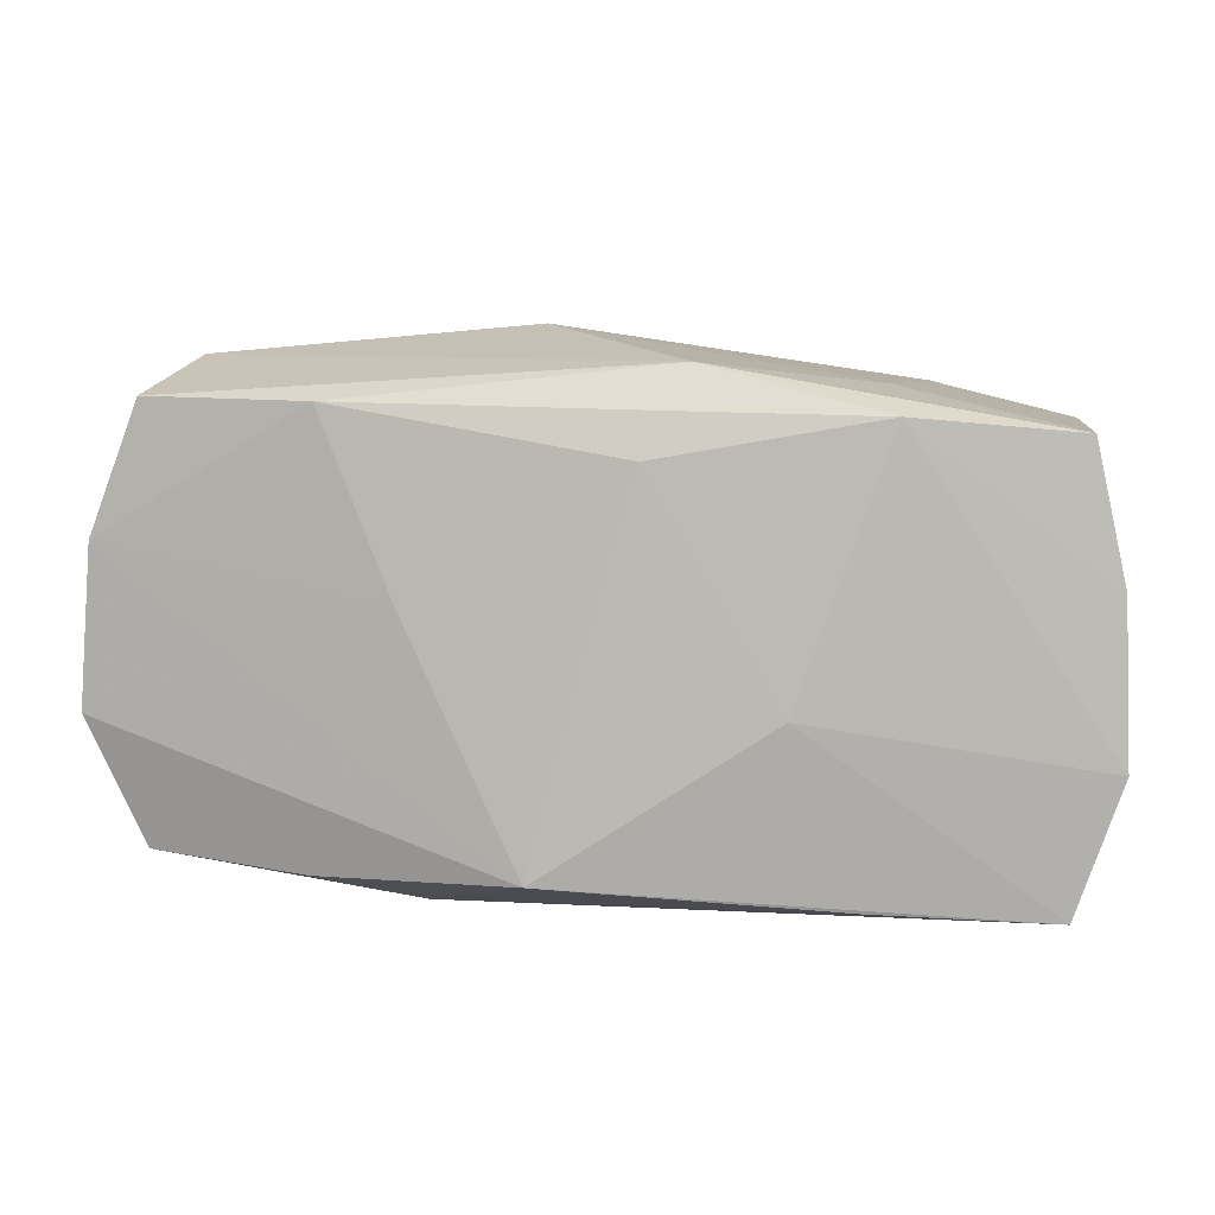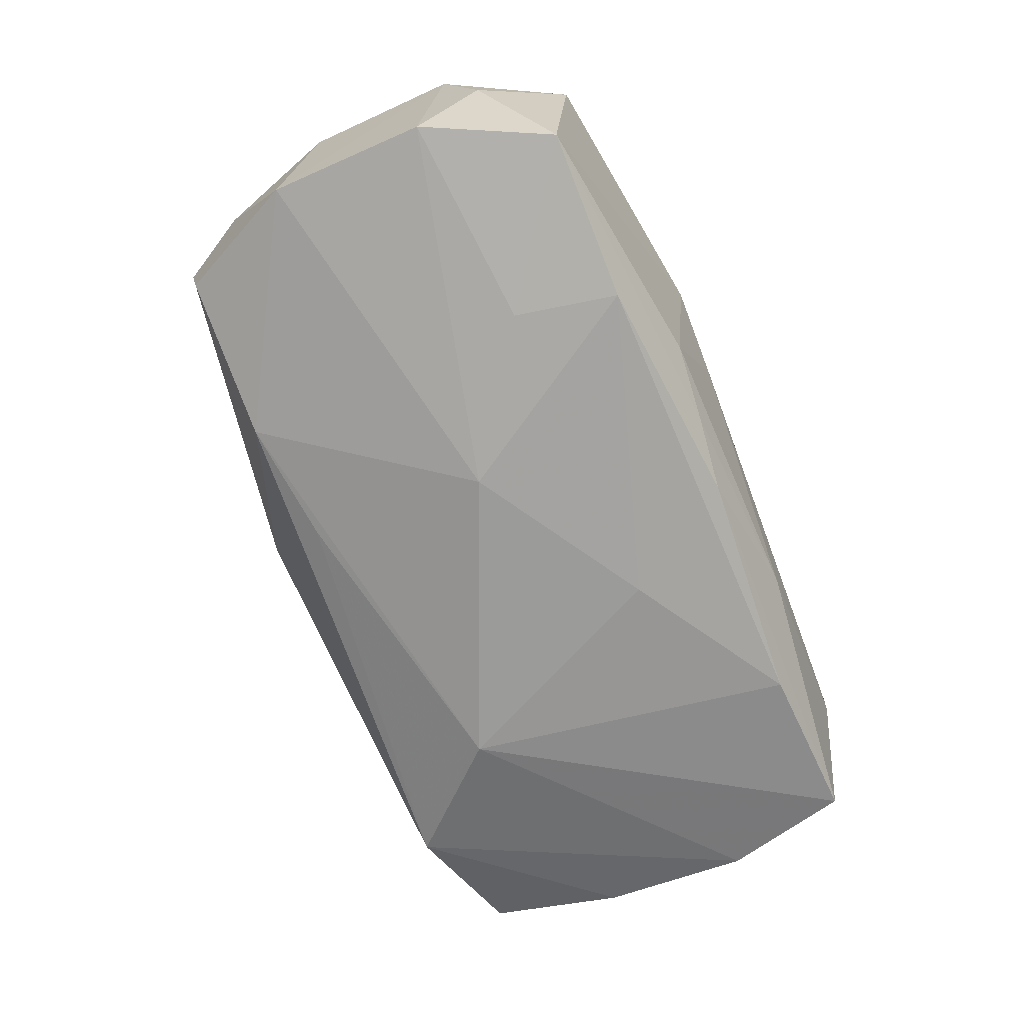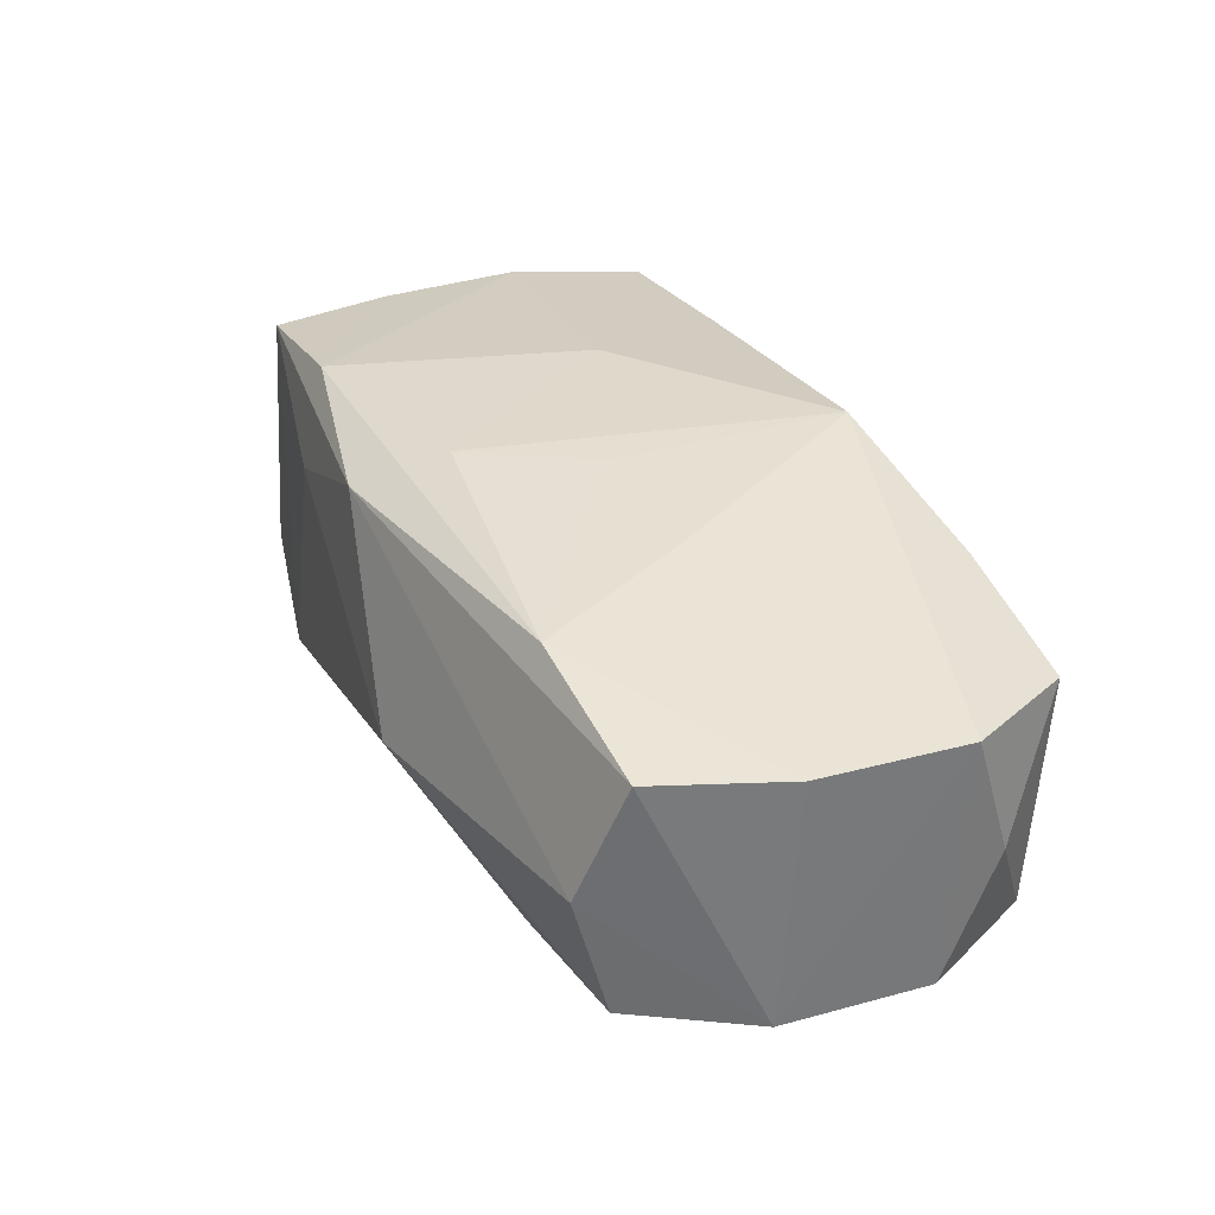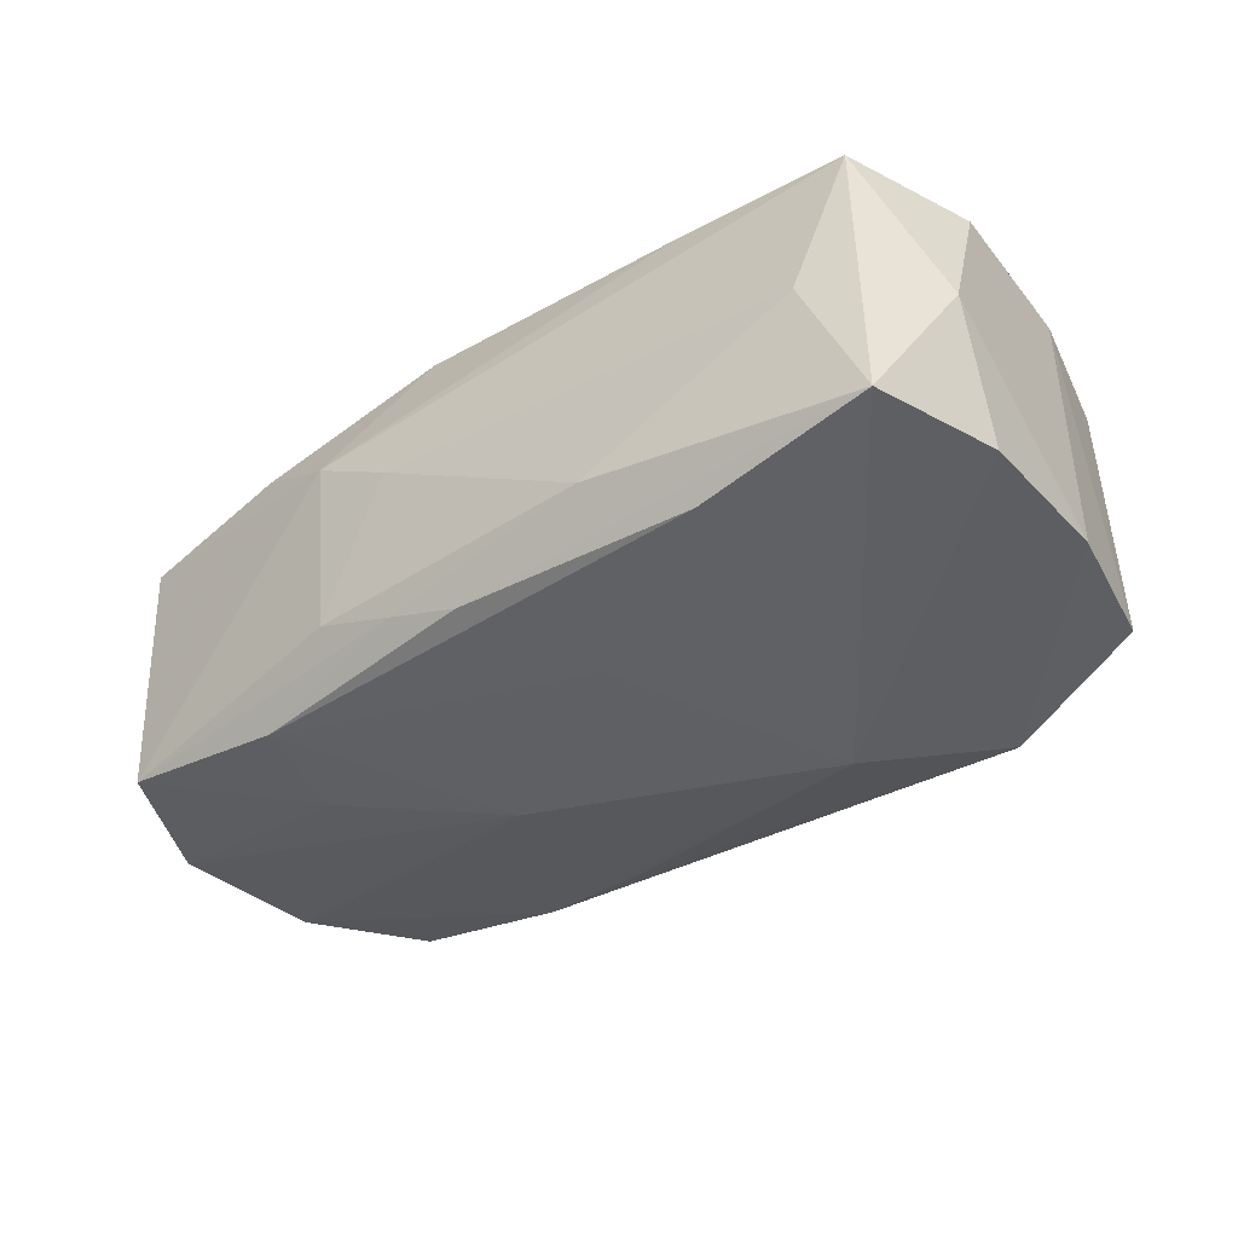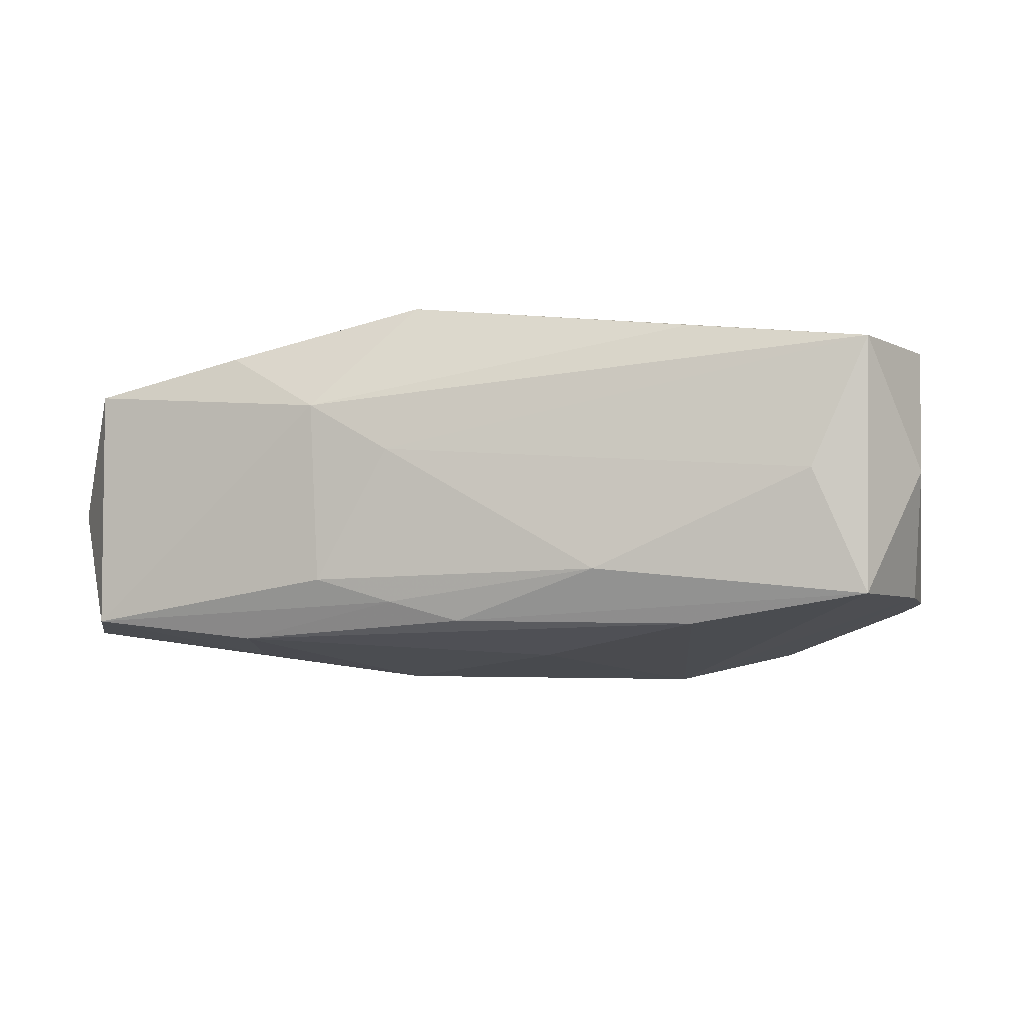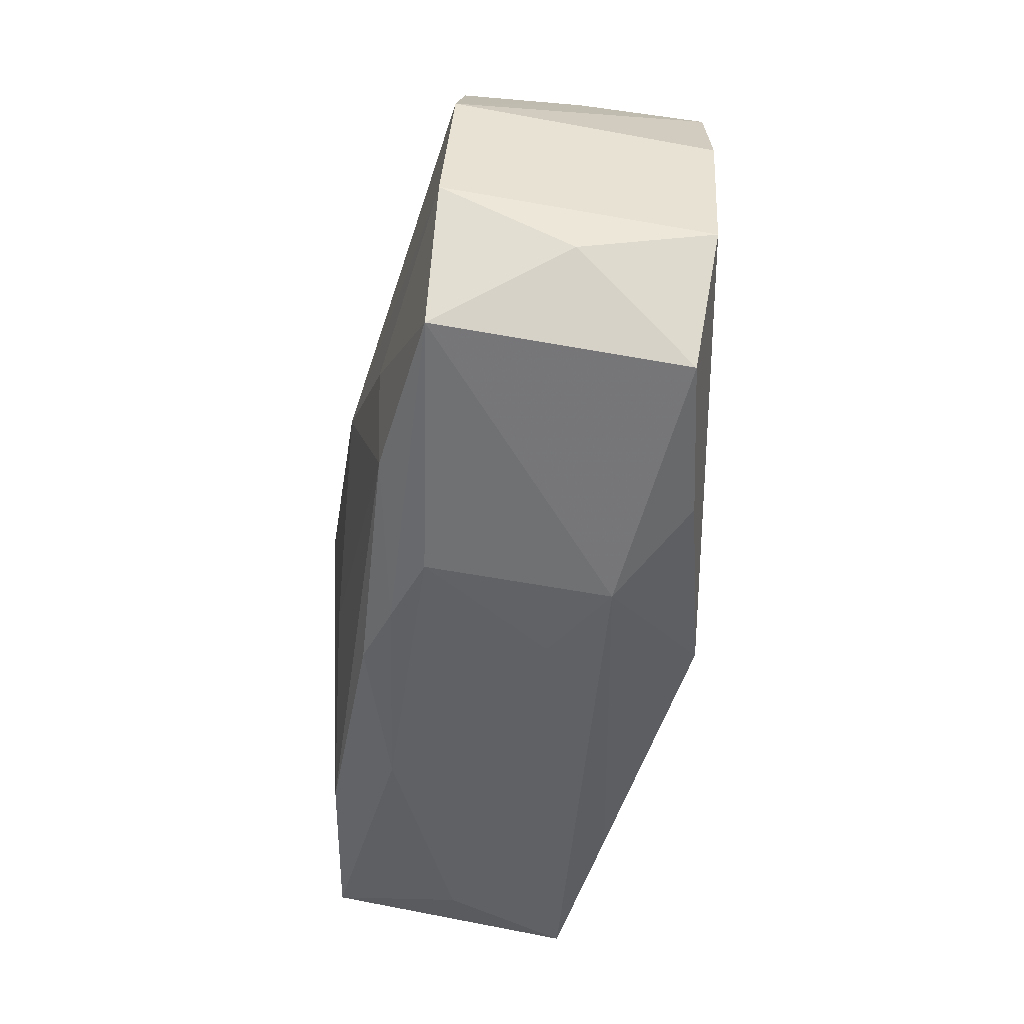
<metadata>
{"format":"obj","ext":"obj","renderer":"f3d","projection":"perspective","resolution":1024,"background":"white","views":[{"elev":3.6,"azim":7.6,"up":"+Y"},{"elev":-69.3,"azim":-69.5,"up":"+Z"},{"elev":34.7,"azim":-118.2,"up":"+Z"},{"elev":-40.9,"azim":35.4,"up":"+Z"},{"elev":-9.9,"azim":13.1,"up":"+Z"},{"elev":-46.0,"azim":-98.4,"up":"+Y"}]}
</metadata>
<code>
v -0.03663 0.006402 0.01042
v -0.03266 0.01664 0.01108
v 0.02113 0.01497 0.01408
v -0.0331 -0.01615 0.008291
v 0.02029 0.01742 0.005989
v -0.008791 0.01587 -0.01189
v 0.03643 -0.01282 -0.0006937
v -0.02055 -0.01744 0.0107
v 0.03405 0.01387 0.01145
v -0.01934 0.01615 0.01342
v 0.03628 0.003116 0.01056
v -0.006389 -0.018 -0.01063
v -0.03746 -0.009513 -0.0009696
v -0.03776 -0.004639 -0.01098
v 0.0136 -0.005617 0.0139
v -0.004515 -0.0173 0.01419
v -0.0333 -0.01483 -0.01118
v -0.02118 -0.006725 -0.01353
v 0.004811 -0.008328 -0.01432
v 0.03285 -0.01992 0.008969
v 0.006895 0.0188 0.0119
v -0.0008387 -0.0175 -0.01229
v -0.0025 0.002249 0.01443
v -0.006332 -0.01992 0.001767
v -0.01288 -0.01984 0.005771
v 0.01865 -0.01918 0.01086
v 0.01827 -0.01686 -0.01294
v -0.03764 -0.006165 0.00959
v -0.005349 0.02229 -0.002187
v 0.03211 -0.0179 -0.01106
v -0.01867 0.01752 -0.01078
v 0.03577 0.004535 -0.009254
v -0.01252 -0.01837 -0.008662
v -0.03066 0.02001 0.001317
v 0.02297 0.01826 -0.0122
v -0.009307 0.0008444 -0.01504
v 0.01392 0.009657 -0.01504
v 0.01078 -0.01955 -0.008648
v 0.02817 -0.01992 -0.00129
v -0.01355 0.001968 0.01373
v 0.03545 -0.007626 -0.01024
v 0.03398 0.0153 -0.008656
v -0.01972 -0.01512 -0.01302
v 0.003548 0.01199 0.01475
v -0.03167 0.01766 -0.008638
v -0.03687 0.008027 -0.009924
v 0.03661 -0.009432 0.00986
f 5 35 29
f 9 35 5
f 29 45 34
f 37 36 31
f 31 45 29
f 29 35 31
f 46 36 14
f 46 34 45
f 45 31 46
f 46 31 36
f 16 20 15
f 37 35 41
f 9 5 21
f 21 5 29
f 29 34 21
f 6 35 37
f 37 31 6
f 6 31 35
f 28 46 14
f 14 36 18
f 36 43 18
f 18 17 14
f 18 43 17
f 27 43 19
f 19 43 36
f 37 27 19
f 19 36 37
f 47 15 20
f 26 20 16
f 42 35 9
f 9 21 3
f 15 47 3
f 46 28 1
f 1 28 16
f 14 17 13
f 13 28 14
f 7 47 20
f 4 13 17
f 28 13 4
f 30 7 20
f 41 7 30
f 30 27 37
f 37 41 30
f 20 26 25
f 25 26 16
f 25 4 17
f 17 43 12
f 32 41 35
f 35 42 32
f 32 7 41
f 47 7 32
f 9 3 11
f 11 3 47
f 47 32 11
f 11 42 9
f 11 32 42
f 16 15 44
f 15 3 44
f 44 23 16
f 34 46 2
f 46 1 2
f 2 21 34
f 39 30 20
f 38 30 39
f 8 25 16
f 4 25 8
f 16 28 8
f 28 4 8
f 22 43 27
f 22 12 43
f 38 12 22
f 27 30 22
f 22 30 38
f 33 25 17
f 17 12 33
f 33 12 38
f 10 2 1
f 23 44 10
f 21 2 10
f 10 3 21
f 10 44 3
f 38 39 24
f 24 33 38
f 25 33 24
f 20 25 24
f 24 39 20
f 40 1 16
f 40 10 1
f 16 23 40
f 23 10 40

</code>
